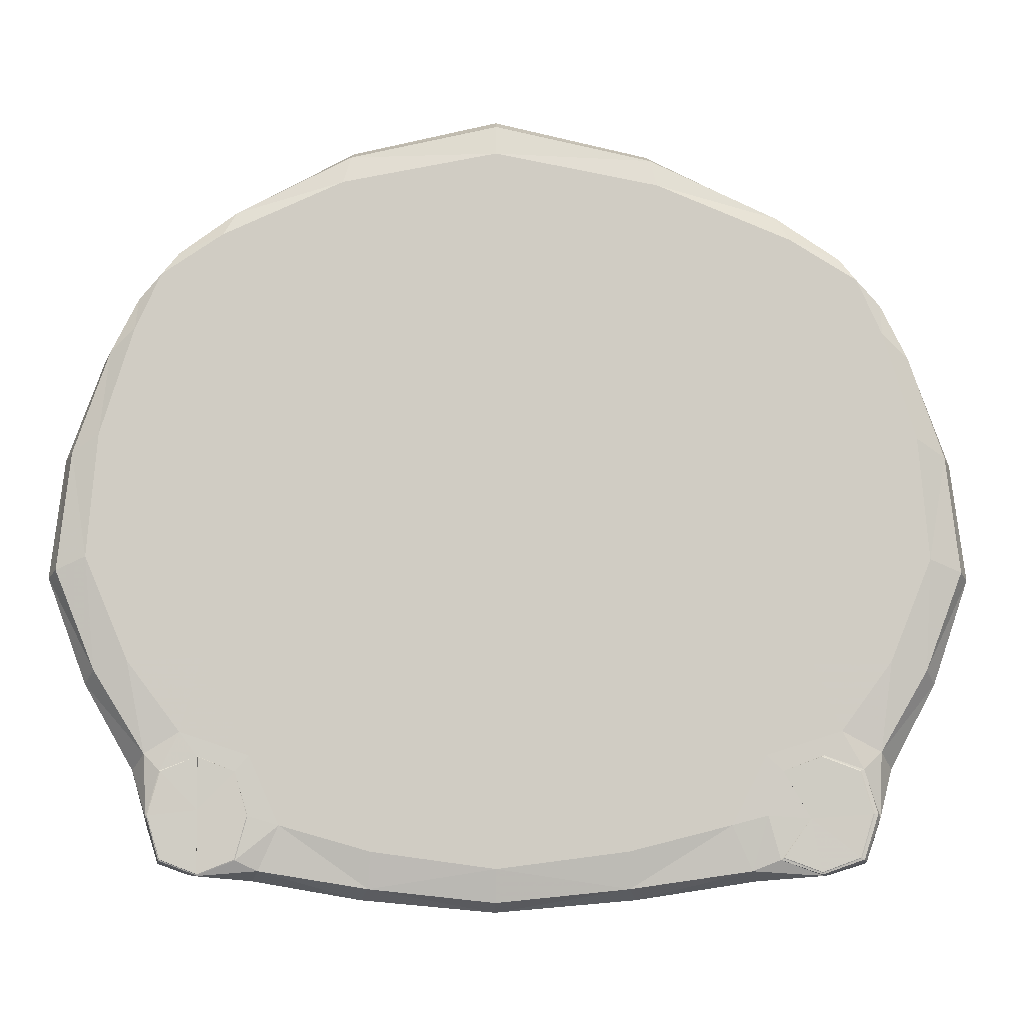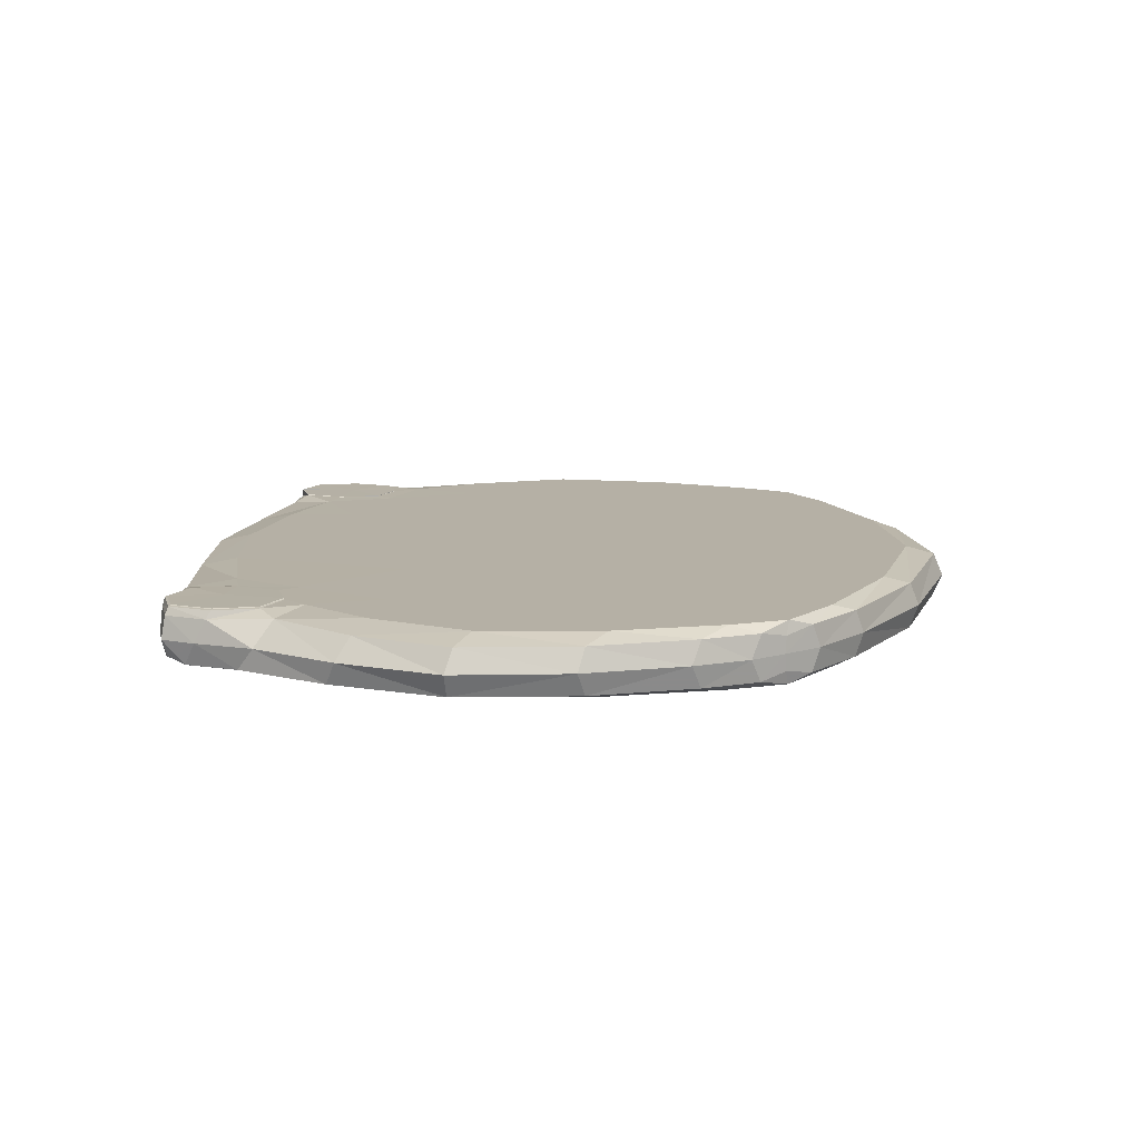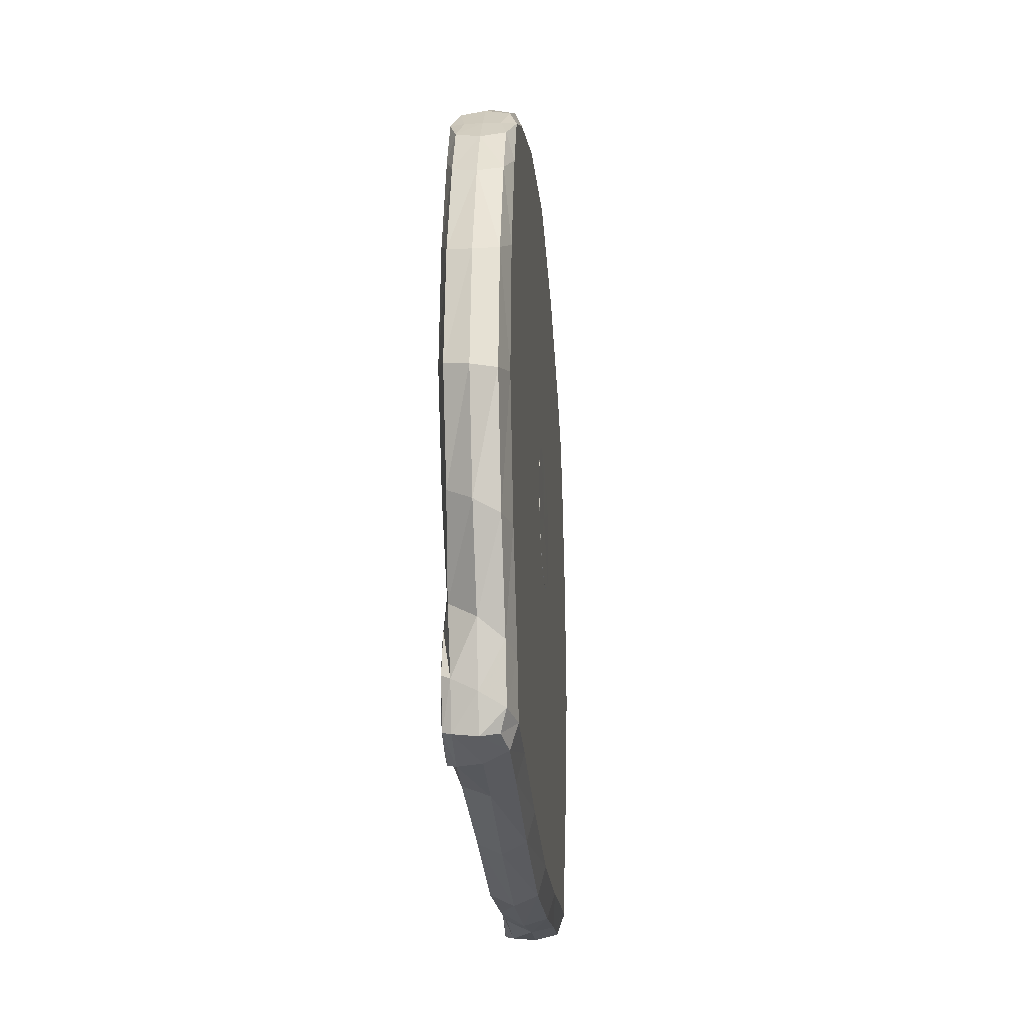
<metadata>
{"format":"obj","ext":"obj","renderer":"f3d","projection":"perspective","resolution":1024,"background":"white","views":[{"elev":-5.2,"azim":177.2,"up":"+Z"},{"elev":11.7,"azim":-84.6,"up":"+Y"},{"elev":-23.5,"azim":-85.6,"up":"+Z"}]}
</metadata>
<code>
g 88_2
v -0.1387 -0.006868 0.0912
v 0.1396 -0.006868 0.0912
v -0.1387 0.006375 0.0912
v 0.1396 0.006375 0.0912
v -0.1381 0.008742 -0.1368
v 0.1368 0.008745 -0.1363
v -0.1371 -0.006868 -0.1367
v 0.1359 -0.006868 -0.1361
v -0.1048 0.008693 0.117
v -0.0932 0.009797 -0.1405
v -0.1013 -0.009186 -0.142
v -0.1048 -0.009186 0.117
v 0.1089 0.008693 0.117
v 0.09837 0.009799 -0.1399
v 0.1056 -0.009186 -0.1414
v 0.1089 -0.009186 0.117
v 0.1225 0.01167 0.08481
v -0.1181 0.01167 0.08481
v -0.157 0.008693 0.0613
v -0.157 -0.009186 0.0613
v -0.1148 -0.01217 0.08304
v 0.1192 -0.01217 0.08314
v 0.1577 -0.009186 0.0613
v 0.1577 0.008693 0.0613
v 0.1021 0.01171 -0.09559
v -0.0986 0.0117 -0.09559
v -0.1442 0.009797 -0.09451
v -0.1464 -0.009186 -0.1081
v -0.1039 -0.01217 -0.1067
v 0.108 -0.01217 -0.1067
v 0.1448 -0.009186 -0.1081
v 0.1425 0.009799 -0.09495
v 0.006489 0.01167 -0.1114
v 0.007075 0.01167 0.1138
v 0.006624 0.008693 0.153
v 0.006624 -0.009186 0.153
v 0.007151 -0.01217 0.1176
v 0.006571 -0.01217 -0.1186
v 0.006632 -0.009186 -0.1531
v 0.006801 0.008693 -0.1524
v 0.006174 0.01167 -0.002394
v 0.1363 0.01167 -0.0126
v 0.1775 0.008693 -0.02411
v 0.1778 -0.009186 -0.02633
v 0.1412 -0.01217 -0.01506
v -0.1371 -0.01217 -0.01533
v -0.1774 -0.009186 -0.02631
v -0.1771 0.008693 -0.02404
v -0.1321 0.01167 -0.01259
v 0.03462 -0.01219 0.001326
v 0.006836 -0.01219 -0.02808
v 0.02717 -0.01219 -0.02057
v -0.02109 -0.01219 -0.000877
v -0.01315 -0.01219 -0.02014
v 0.02634 -0.01219 0.02145
v -0.01428 -0.01219 0.02029
v 0.03761 -0.01217 -0.03157
v 0.006797 -0.01217 -0.04064
v -0.02481 -0.01217 -0.03119
v -0.0373 -0.01217 -0.002738
v -0.02724 -0.01217 0.02851
v 0.006627 -0.01217 0.03951
v 0.03839 -0.01217 0.02953
v 0.04951 -0.01217 -0.000814
v 0.1359 0.01208 -0.1017
v 0.1073 0.01208 -0.1018
v 0.1073 0.01208 -0.1353
v 0.1359 0.01208 -0.1353
v -0.1051 0.01205 -0.1018
v -0.1356 0.01205 -0.1016
v -0.1355 0.01205 -0.1354
v -0.1048 0.01205 -0.1354
v -0.13 -0.009186 0.1007
v -0.13 0.008693 0.1007
v -0.1213 0.008742 -0.1424
v -0.1283 -0.009186 -0.1397
v -0.1394 -0.000246 0.09091
v 0.14 -0.000246 0.09091
v -0.1462 0.008693 0.08224
v 0.1468 0.008693 0.08224
v -0.1393 -0.000246 -0.1382
v 0.1376 -0.000246 -0.1376
v -0.1405 -0.009186 -0.1292
v 0.1387 -0.009186 -0.1289
v -0.0545 0.008693 0.1399
v -0.04533 0.008693 -0.1473
v -0.1099 0.01167 0.1079
v -0.05205 -0.009186 -0.1487
v -0.09599 -0.000246 -0.1451
v -0.0545 -0.009186 0.1399
v -0.1033 -0.01217 -0.1326
v -0.1031 -0.000246 0.1201
v 0.1314 0.008693 0.1007
v 0.1226 0.008745 -0.1418
v 0.1142 0.01167 0.1079
v 0.1287 -0.009186 -0.139
v 0.101 -0.000246 -0.1444
v 0.1314 -0.009186 0.1007
v 0.1072 -0.01217 -0.1323
v 0.1071 -0.000246 0.1201
v 0.1334 0.01167 0.03985
v -0.129 0.01167 0.03985
v 0.07202 0.01167 0.1034
v -0.1712 0.008693 0.02156
v -0.1464 0.01167 0.07046
v -0.1462 -0.009186 0.08224
v -0.1605 -0.000246 0.05824
v -0.1099 -0.01217 0.1079
v -0.1464 -0.01217 0.07046
v 0.1142 -0.01217 0.1079
v -0.05287 -0.01217 0.1076
v 0.1468 -0.009186 0.08224
v 0.148 -0.01217 0.07046
v 0.1719 0.008693 0.02156
v 0.1609 -0.000246 0.05824
v 0.148 0.01167 0.07046
v 0.0904 0.01172 -0.1223
v -0.08506 0.01172 -0.1226
v 0.05896 0.01167 -0.1049
v -0.1436 0.008742 -0.12
v -0.1284 0.01172 -0.0863
v -0.1639 -0.009186 -0.07166
v -0.15 -0.000246 -0.1014
v -0.1258 -0.01217 -0.06146
v -0.1353 -0.01217 -0.1098
v 0.1296 -0.01217 -0.06134
v -0.04736 -0.01217 -0.1156
v 0.1633 -0.009186 -0.07171
v 0.1356 -0.01217 -0.1097
v 0.1415 0.008745 -0.12
v 0.1479 -0.000246 -0.1016
v 0.1288 0.01172 -0.08659
v -0.1051 0.01187 -0.1018
v -0.1369 0.01187 -0.1012
v -0.1039 0.01187 -0.136
v -0.1367 0.01187 -0.1359
v 0.1363 0.01188 -0.1014
v 0.1073 0.01188 -0.1018
v 0.1362 0.01188 -0.1356
v 0.107 0.01188 -0.1357
v -0.04932 0.01167 -0.1049
v -0.06165 0.01167 0.1034
v 0.00622 0.01167 -0.06281
v 0.06418 0.008693 0.1399
v 0.00694 0.01167 0.1415
v 0.06418 -0.009186 0.1399
v 0.00652 -0.000246 0.1568
v 0.06368 -0.01217 0.1077
v 0.00694 -0.01217 0.1415
v 0.05747 -0.01217 -0.1157
v 0.06203 -0.009186 -0.1484
v 0.006564 -0.01217 -0.1421
v 0.05598 0.008693 -0.147
v 0.006745 -0.000246 -0.1568
v 0.0067 0.01167 -0.1393
v 0.00664 0.01167 0.06112
v 0.1207 0.01167 -0.05817
v 0.07899 0.01167 -0.005847
v 0.1623 0.008693 -0.06286
v 0.1658 0.01167 -0.01903
v 0.1719 -0.009186 0.02156
v 0.1814 -0.000246 -0.0268
v 0.1365 -0.01217 0.03285
v 0.1668 -0.01217 -0.02193
v -0.1326 -0.01217 0.0326
v -0.1712 -0.009186 0.02156
v -0.1652 -0.01217 -0.02193
v -0.1629 0.008693 -0.06258
v -0.1814 -0.000246 -0.02675
v -0.1167 0.01167 -0.05812
v -0.1643 0.01167 -0.01898
v -0.06971 0.01167 -0.005847
v 0.09353 -0.01217 -0.007145
v 0.006678 -0.01217 -0.07781
v 0.0685 -0.01217 -0.0641
v 0.01787 -0.01219 -0.02637
v 0.03283 -0.01219 -0.01054
v -0.08522 -0.01217 -0.008244
v -0.05932 -0.01217 -0.06388
v -0.01888 -0.01219 -0.01147
v -0.004038 -0.01219 -0.02583
v 0.006941 -0.01217 0.07668
v 0.07402 -0.01217 0.05342
v 0.01732 -0.01219 0.02593
v 0.03228 -0.01219 0.01262
v -0.06558 -0.01217 0.05283
v -0.004786 -0.01219 0.0254
v -0.01964 -0.01219 0.01062
v 0.006837 -0.01225 -0.02805
v 0.02714 -0.01225 -0.02054
v -0.02105 -0.01225 -0.000872
v -0.01312 -0.01225 -0.02011
v -0.01425 -0.01225 0.02027
v 0.02724 -0.01217 -0.02065
v 0.006836 -0.01217 -0.02817
v 0.0236 -0.01217 -0.03879
v -0.01324 -0.01217 -0.02022
v -0.01031 -0.01217 -0.03832
v -0.02122 -0.01217 -0.000891
v -0.03379 -0.01217 -0.01859
v -0.01438 -0.01217 0.02035
v -0.03542 -0.01217 0.01415
v 0.006521 -0.01217 0.02704
v -0.01187 -0.01217 0.03678
v 0.02643 -0.01217 0.02151
v 0.02418 -0.01217 0.03725
v 0.03473 -0.01217 0.00131
v 0.04684 -0.01217 0.0159
v 0.04634 -0.01217 -0.01777
v 0.1216 0.01208 -0.09612
v 0.1025 0.01208 -0.1185
v 0.1358 0.01225 -0.1352
v 0.1216 0.01208 -0.1409
v 0.1407 0.01208 -0.1185
v -0.1352 0.01222 -0.1018
v -0.1204 0.01205 -0.09607
v -0.1352 0.01222 -0.1352
v -0.1407 0.01205 -0.1185
v -0.1051 0.01222 -0.1352
v -0.1201 0.01205 -0.141
v -0.1278 -0.000246 0.1036
v -0.1363 0.01167 0.09205
v -0.1247 -0.000246 -0.1427
v -0.1363 -0.01217 0.09205
v 0.1498 -0.000246 0.07898
v -0.1495 -0.000246 0.07898
v 0.06731 0.01167 0.1294
v 0.05896 -0.000246 -0.1518
v 0.06731 -0.01217 0.1294
v 0.06313 -0.000246 0.1434
v 0.1378 0.01167 0.09205
v 0.1256 -0.000246 -0.1419
v 0.1378 -0.01217 0.09205
v 0.1293 -0.000246 0.1036
v 0.0698 0.01167 -0.06067
v -0.1483 0.01167 -0.05904
v -0.1678 -0.000246 -0.06785
v -0.1522 -0.01217 -0.07083
v 0.1531 -0.01217 -0.07083
v 0.1667 -0.000246 -0.06803
v 0.1492 0.01167 -0.05923
v 0.05516 0.01167 -0.1325
v -0.1441 -0.000246 -0.1246
v -0.1296 -0.01217 -0.1307
v 0.06308 -0.01217 -0.1381
v 0.1298 -0.01217 -0.1304
v 0.1416 -0.000246 -0.1244
v -0.1211 0.01187 -0.09571
v -0.0991 0.01187 -0.119
v -0.1201 0.01187 -0.1417
v -0.1422 0.01187 -0.1185
v 0.1218 0.01188 -0.0959
v 0.1411 0.01188 -0.1185
v 0.1216 0.01188 -0.1413
v 0.1023 0.01188 -0.1188
v -0.06054 0.01167 -0.06067
v -0.05717 0.01167 0.1294
v -0.0536 -0.000246 0.1434
v -0.05717 -0.01217 0.1294
v -0.05337 -0.01217 -0.1383
v -0.04854 -0.000246 -0.1522
v -0.04492 0.01167 -0.1327
v 0.07782 0.01167 0.05358
v 0.1614 0.01167 0.02882
v 0.1755 -0.000246 0.01914
v 0.1614 -0.01217 0.02882
v -0.1597 -0.01217 0.02882
v -0.1751 -0.000246 0.01914
v -0.1597 0.01167 0.02882
v -0.06796 0.01167 0.05358
v 0.04055 -0.01217 -0.07553
v 0.08628 -0.01217 -0.03917
v -0.07787 -0.01217 -0.03964
v -0.02888 -0.01217 -0.07526
v 0.04446 -0.01217 0.07072
v 0.08991 -0.01217 0.02559
v -0.03282 -0.01217 0.07046
v -0.08208 -0.01217 0.02459
v 0.01785 -0.01225 -0.02634
v -0.01885 -0.01225 -0.01145
v -0.004023 -0.01225 -0.0258
v -0.0196 -0.01225 0.01061
v 0.01791 -0.01217 -0.02646
v -0.004085 -0.01217 -0.02593
v -0.01899 -0.01217 -0.01153
v -0.01975 -0.01217 0.01065
v -0.004839 -0.01217 0.02548
v 0.01737 -0.01217 0.02602
v 0.03239 -0.01217 0.01265
v 0.03293 -0.01217 -0.01059
v 0.1216 0.01225 -0.09619
v 0.1216 0.01225 -0.1408
v -0.1201 0.01222 -0.09619
v -0.1402 0.01222 -0.1185
v -0.1201 0.01222 -0.1408
v 0.008283 -0.01222 0.000133
v 0.1216 0.01211 -0.1164
v -0.1158 0.01209 -0.1201
f 1 73 77
f 73 1 224
f 224 1 106
f 1 77 106
f 73 12 221
f 77 73 221
f 12 73 108
f 108 73 224
f 3 77 74
f 74 77 221
f 106 77 226
f 3 79 77
f 77 79 226
f 109 21 224
f 224 21 108
f 106 109 224
f 20 109 106
f 226 20 106
f 221 12 92
f 12 90 92
f 90 12 259
f 259 12 108
f 92 9 221
f 221 9 74
f 21 111 108
f 108 111 259
f 79 3 222
f 222 3 74
f 9 87 74
f 74 87 222
f 79 19 226
f 226 19 107
f 107 20 226
f 19 79 105
f 105 79 222
f 21 109 165
f 165 109 267
f 109 20 267
f 21 186 111
f 186 21 278
f 278 21 165
f 267 20 166
f 20 107 166
f 92 90 258
f 9 92 85
f 85 92 258
f 90 36 258
f 36 90 149
f 149 90 259
f 111 37 259
f 259 37 149
f 87 9 257
f 257 9 85
f 111 186 277
f 277 37 111
f 87 18 222
f 222 18 105
f 18 87 142
f 142 87 257
f 19 104 107
f 104 19 269
f 269 19 105
f 166 107 268
f 107 104 268
f 18 102 105
f 105 102 269
f 267 46 165
f 46 178 165
f 165 178 278
f 167 46 267
f 166 167 267
f 186 61 277
f 61 186 202
f 202 186 278
f 178 60 278
f 278 60 202
f 47 167 166
f 268 47 166
f 258 36 147
f 147 35 258
f 258 35 85
f 35 145 85
f 85 145 257
f 36 149 146
f 147 36 230
f 230 36 146
f 149 37 229
f 146 149 229
f 229 37 148
f 148 37 275
f 275 37 182
f 182 37 277
f 145 34 257
f 257 34 142
f 277 61 204
f 204 182 277
f 102 18 270
f 270 18 142
f 34 156 142
f 142 156 270
f 104 48 268
f 48 104 171
f 171 104 269
f 102 49 269
f 269 49 171
f 169 47 268
f 268 48 169
f 49 102 172
f 172 102 270
f 46 167 124
f 178 46 273
f 273 46 124
f 60 178 200
f 200 178 273
f 124 167 238
f 47 122 167
f 167 122 238
f 201 61 286
f 286 61 202
f 61 201 204
f 60 199 202
f 202 199 286
f 199 60 285
f 285 60 200
f 122 47 237
f 237 47 169
f 230 35 147
f 35 144 145
f 144 35 230
f 227 34 145
f 145 144 227
f 229 16 146
f 16 100 146
f 146 100 230
f 100 144 230
f 148 110 229
f 110 16 229
f 22 110 148
f 22 148 183
f 183 148 275
f 182 206 275
f 206 63 275
f 275 63 183
f 62 206 182
f 62 182 204
f 103 34 227
f 34 103 156
f 204 201 287
f 287 62 204
f 156 41 270
f 270 41 172
f 263 41 156
f 156 103 263
f 48 171 168
f 48 168 169
f 171 49 236
f 168 171 236
f 236 49 170
f 49 172 170
f 169 168 237
f 172 41 256
f 170 172 256
f 29 124 125
f 125 124 238
f 29 179 124
f 124 179 273
f 179 200 273
f 59 200 179
f 200 59 285
f 122 28 238
f 238 28 125
f 28 122 123
f 123 122 237
f 56 201 188
f 188 201 286
f 201 56 287
f 199 53 286
f 286 53 188
f 53 199 180
f 180 199 285
f 285 59 197
f 197 54 285
f 285 54 180
f 168 27 237
f 237 27 123
f 144 13 227
f 13 144 100
f 227 13 95
f 95 103 227
f 16 110 98
f 100 16 234
f 234 16 98
f 234 13 100
f 110 22 233
f 98 110 233
f 233 22 113
f 22 163 113
f 163 22 276
f 276 22 183
f 63 208 183
f 183 208 276
f 206 62 288
f 63 206 205
f 205 206 288
f 208 63 289
f 289 63 205
f 203 62 287
f 288 62 203
f 17 103 95
f 103 17 263
f 287 56 187
f 187 203 287
f 143 41 235
f 235 41 158
f 256 41 143
f 158 41 263
f 263 17 101
f 101 158 263
f 236 27 168
f 170 121 236
f 121 27 236
f 26 121 170
f 256 26 170
f 143 141 256
f 141 26 256
f 91 29 244
f 244 29 125
f 29 91 127
f 29 127 179
f 28 83 125
f 125 83 244
f 274 59 179
f 179 127 274
f 198 59 274
f 59 198 197
f 83 28 243
f 243 28 123
f 27 120 123
f 123 120 243
f 56 193 187
f 193 56 282
f 282 56 188
f 53 191 188
f 188 191 282
f 191 53 280
f 280 53 180
f 180 54 280
f 284 54 197
f 197 198 284
f 280 54 192
f 54 181 192
f 181 54 284
f 27 121 134
f 27 134 120
f 13 93 95
f 93 13 234
f 231 17 95
f 95 93 231
f 233 2 98
f 2 78 98
f 98 78 234
f 78 93 234
f 113 112 233
f 112 2 233
f 23 112 113
f 113 163 266
f 266 23 113
f 163 45 266
f 45 163 173
f 173 163 276
f 208 64 276
f 276 64 173
f 64 208 207
f 207 208 289
f 203 184 288
f 184 55 288
f 288 55 205
f 55 185 205
f 205 185 289
f 185 50 289
f 289 50 207
f 116 17 231
f 17 116 101
f 33 143 119
f 119 143 235
f 33 141 143
f 158 157 235
f 157 25 235
f 235 25 119
f 42 157 158
f 42 158 101
f 264 42 101
f 101 116 264
f 121 26 248
f 134 121 248
f 248 26 133
f 133 26 249
f 249 26 118
f 26 141 118
f 141 33 262
f 118 141 262
f 11 91 76
f 76 91 244
f 127 91 260
f 91 11 260
f 83 7 244
f 244 7 76
f 38 127 152
f 152 127 260
f 127 38 274
f 7 83 81
f 81 83 243
f 274 38 174
f 174 198 274
f 58 198 174
f 198 58 284
f 120 5 243
f 243 5 81
f 120 134 251
f 5 120 136
f 136 120 251
f 284 58 195
f 195 181 284
f 192 181 281
f 181 51 281
f 51 181 195
f 248 70 134
f 70 218 134
f 134 218 251
f 93 4 231
f 4 93 78
f 231 4 80
f 80 116 231
f 2 112 78
f 4 78 80
f 80 78 225
f 78 112 225
f 112 23 225
f 225 23 115
f 23 161 115
f 161 23 266
f 266 45 164
f 164 161 266
f 45 126 164
f 126 45 272
f 272 45 173
f 64 209 173
f 173 209 272
f 209 64 290
f 290 64 207
f 207 177 290
f 24 116 80
f 116 24 264
f 155 33 242
f 242 33 119
f 262 33 155
f 25 117 119
f 119 117 242
f 25 157 132
f 132 157 241
f 157 42 241
f 138 25 252
f 252 25 132
f 117 25 255
f 255 25 138
f 241 42 160
f 160 42 264
f 264 24 114
f 114 160 264
f 133 216 248
f 216 70 248
f 69 216 133
f 118 10 249
f 249 10 135
f 10 118 86
f 86 118 262
f 155 86 262
f 89 11 223
f 223 11 76
f 260 11 88
f 11 89 88
f 7 81 76
f 76 81 223
f 88 152 260
f 38 152 150
f 174 38 271
f 271 38 150
f 150 152 245
f 39 151 152
f 152 151 245
f 39 152 88
f 81 5 223
f 58 174 196
f 196 174 271
f 195 58 283
f 283 58 196
f 223 5 75
f 5 136 75
f 218 136 251
f 75 136 250
f 136 71 250
f 71 136 218
f 51 195 176
f 176 195 283
f 281 51 189
f 189 51 279
f 279 51 176
f 70 216 215
f 218 70 294
f 294 70 215
f 294 71 218
f 225 24 80
f 115 24 225
f 115 161 265
f 24 115 114
f 114 115 265
f 161 44 265
f 44 161 164
f 164 126 239
f 44 164 128
f 128 164 239
f 30 129 126
f 126 129 239
f 30 126 175
f 175 126 272
f 209 57 272
f 272 57 175
f 57 209 194
f 194 209 290
f 177 52 290
f 290 52 194
f 52 177 190
f 40 155 153
f 153 155 242
f 40 86 155
f 117 153 242
f 14 153 117
f 14 117 140
f 140 117 255
f 241 32 132
f 32 137 132
f 132 137 252
f 160 159 241
f 159 32 241
f 66 138 210
f 210 138 252
f 66 211 138
f 138 211 255
f 137 65 252
f 211 67 255
f 255 67 140
f 43 159 160
f 43 160 114
f 265 43 114
f 216 69 293
f 215 216 293
f 10 89 75
f 10 75 135
f 89 10 261
f 261 10 86
f 250 72 135
f 135 75 250
f 40 154 86
f 86 154 261
f 75 89 223
f 88 89 261
f 261 39 88
f 30 150 99
f 99 150 245
f 30 175 150
f 150 175 271
f 175 57 271
f 271 57 196
f 151 15 245
f 245 15 99
f 151 39 228
f 228 39 154
f 154 39 261
f 15 151 97
f 97 151 228
f 57 194 196
f 196 194 283
f 194 52 283
f 283 52 176
f 250 71 220
f 220 72 250
f 217 71 294
f 71 217 220
f 176 52 279
f 279 52 190
f 265 44 162
f 162 43 265
f 162 44 240
f 240 44 128
f 129 31 239
f 239 31 128
f 31 131 128
f 128 131 240
f 129 30 246
f 246 30 99
f 31 129 84
f 84 129 246
f 40 153 154
f 154 153 228
f 153 14 228
f 228 14 97
f 14 94 97
f 14 140 94
f 94 140 254
f 67 213 140
f 140 213 254
f 131 32 240
f 240 32 159
f 32 131 130
f 32 130 137
f 253 65 137
f 137 130 253
f 43 162 159
f 159 162 240
f 291 66 210
f 214 65 253
f 72 220 219
f 15 96 99
f 99 96 246
f 96 15 232
f 232 15 97
f 97 94 232
f 220 217 295
f 219 220 295
f 131 31 247
f 247 31 84
f 130 131 247
f 96 8 246
f 246 8 84
f 8 82 84
f 84 82 247
f 94 6 232
f 6 94 139
f 139 94 254
f 213 68 254
f 254 68 139
f 292 68 213
f 247 6 130
f 6 139 130
f 130 139 253
f 139 68 253
f 253 68 214
f 68 212 214
f 8 96 82
f 82 96 232
f 232 6 82
f 82 6 247
f 212 68 292
f 296 207 50
f 296 177 207
f 296 190 177
f 296 279 190
f 296 189 279
f 296 281 189
f 296 192 281
f 296 280 192
f 296 191 280
f 296 282 191
f 296 193 282
f 296 187 193
f 296 203 187
f 296 184 203
f 296 55 184
f 296 185 55
f 296 50 185
f 297 252 65
f 297 210 252
f 297 291 210
f 297 66 291
f 297 211 66
f 297 67 211
f 297 213 67
f 297 292 213
f 297 212 292
f 297 214 212
f 297 65 214
f 298 293 69
f 298 215 293
f 298 294 215
f 298 217 294
f 298 295 217
f 298 219 295
f 298 72 219
f 298 135 72
f 298 249 135
f 298 133 249
f 298 69 133

</code>
